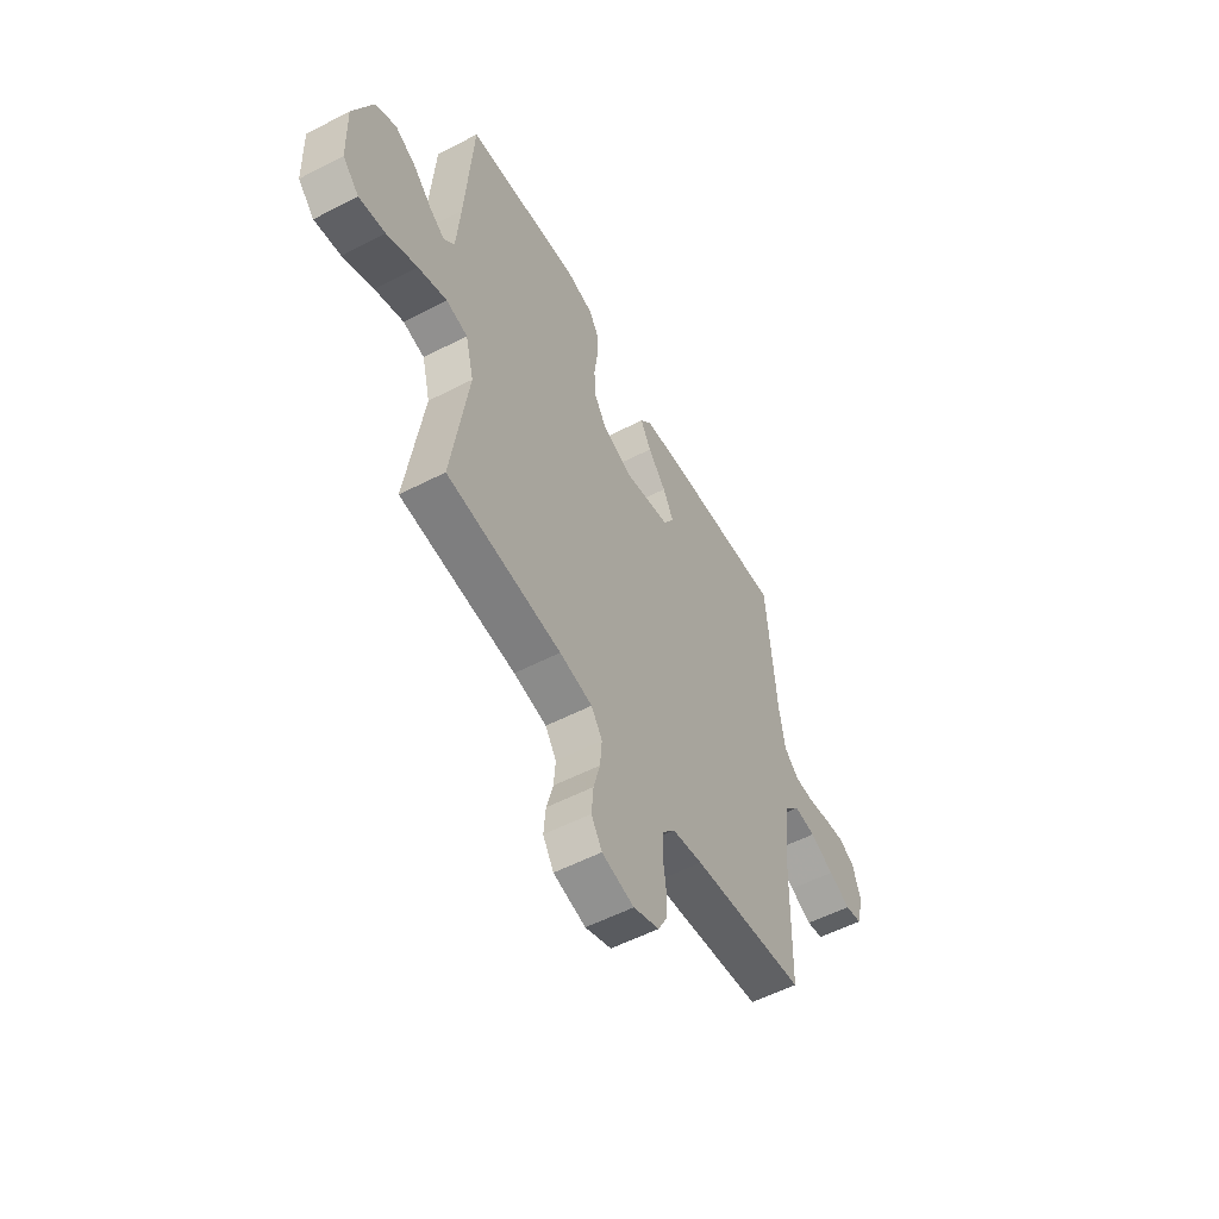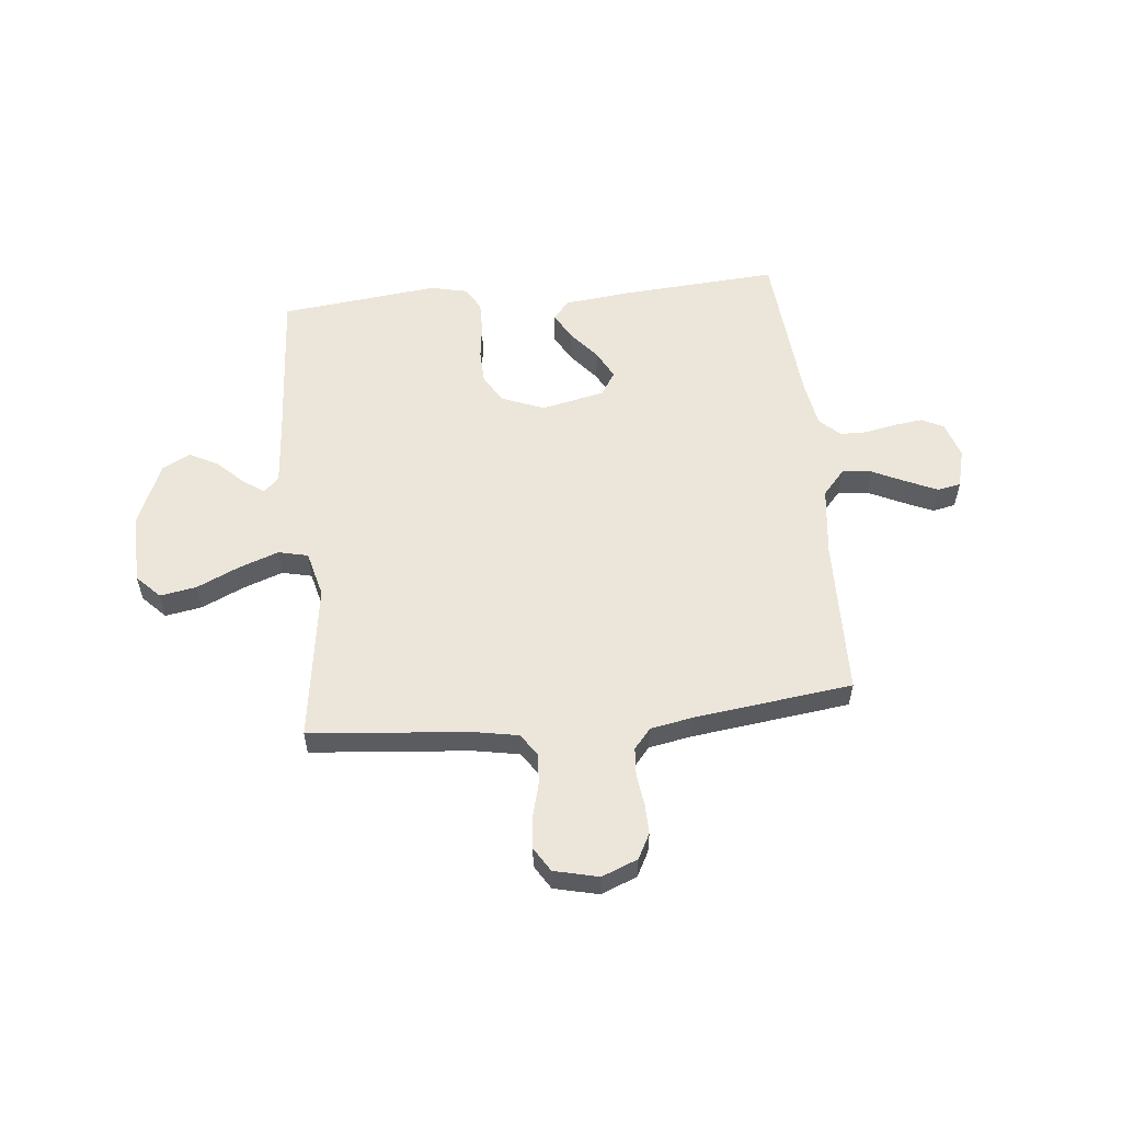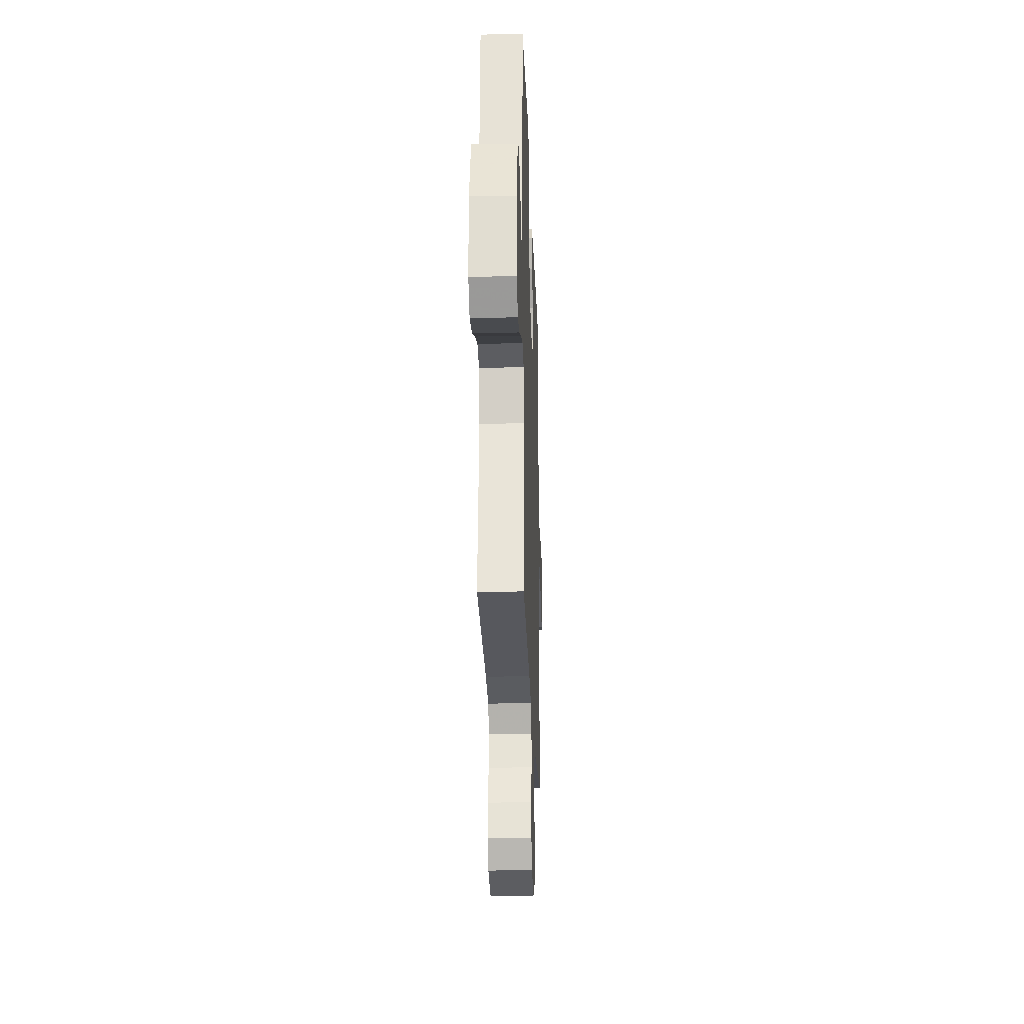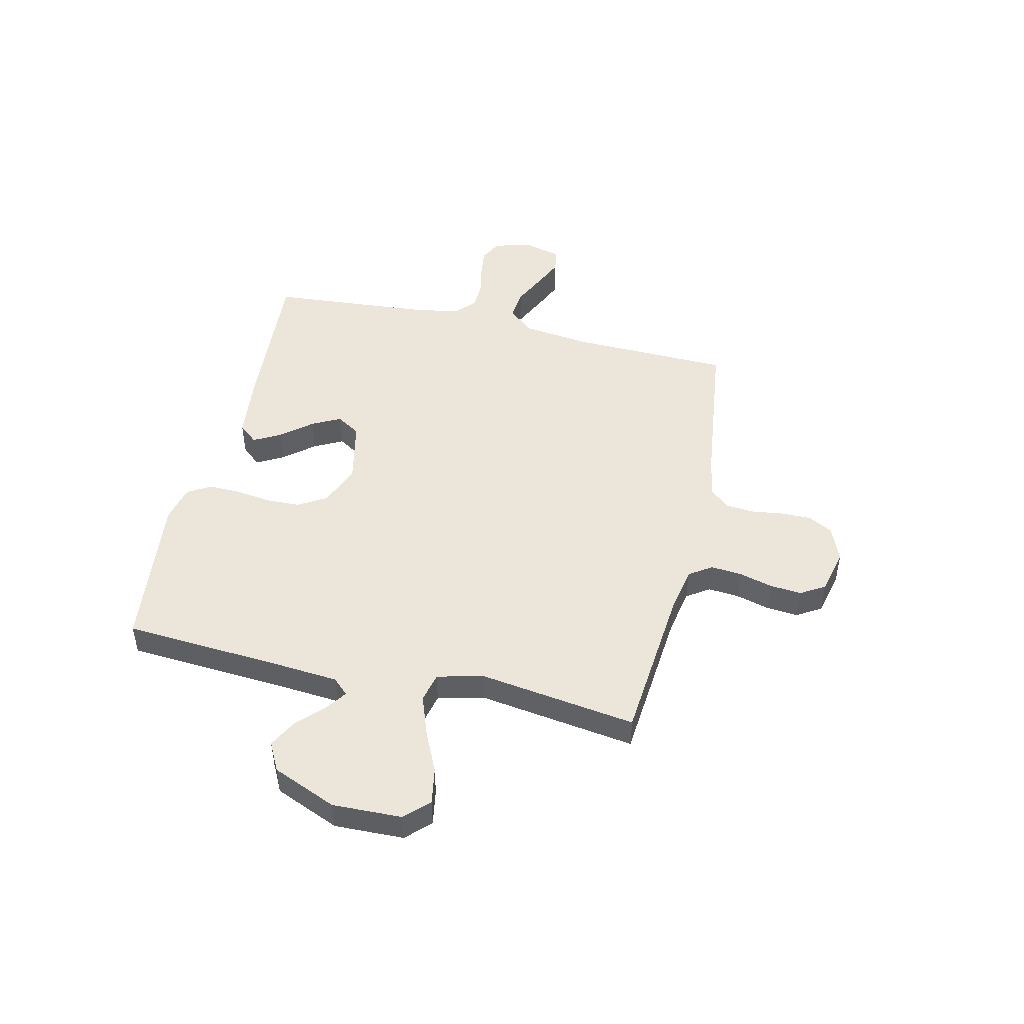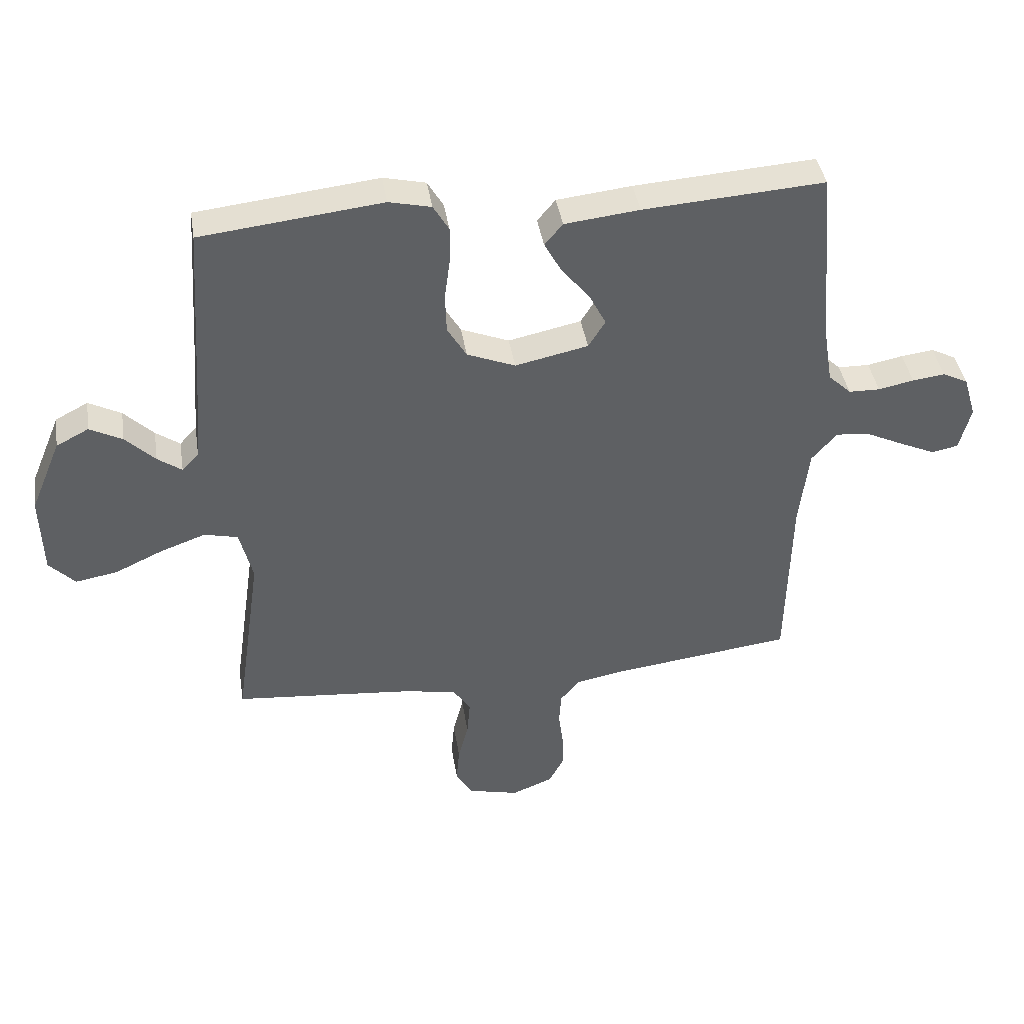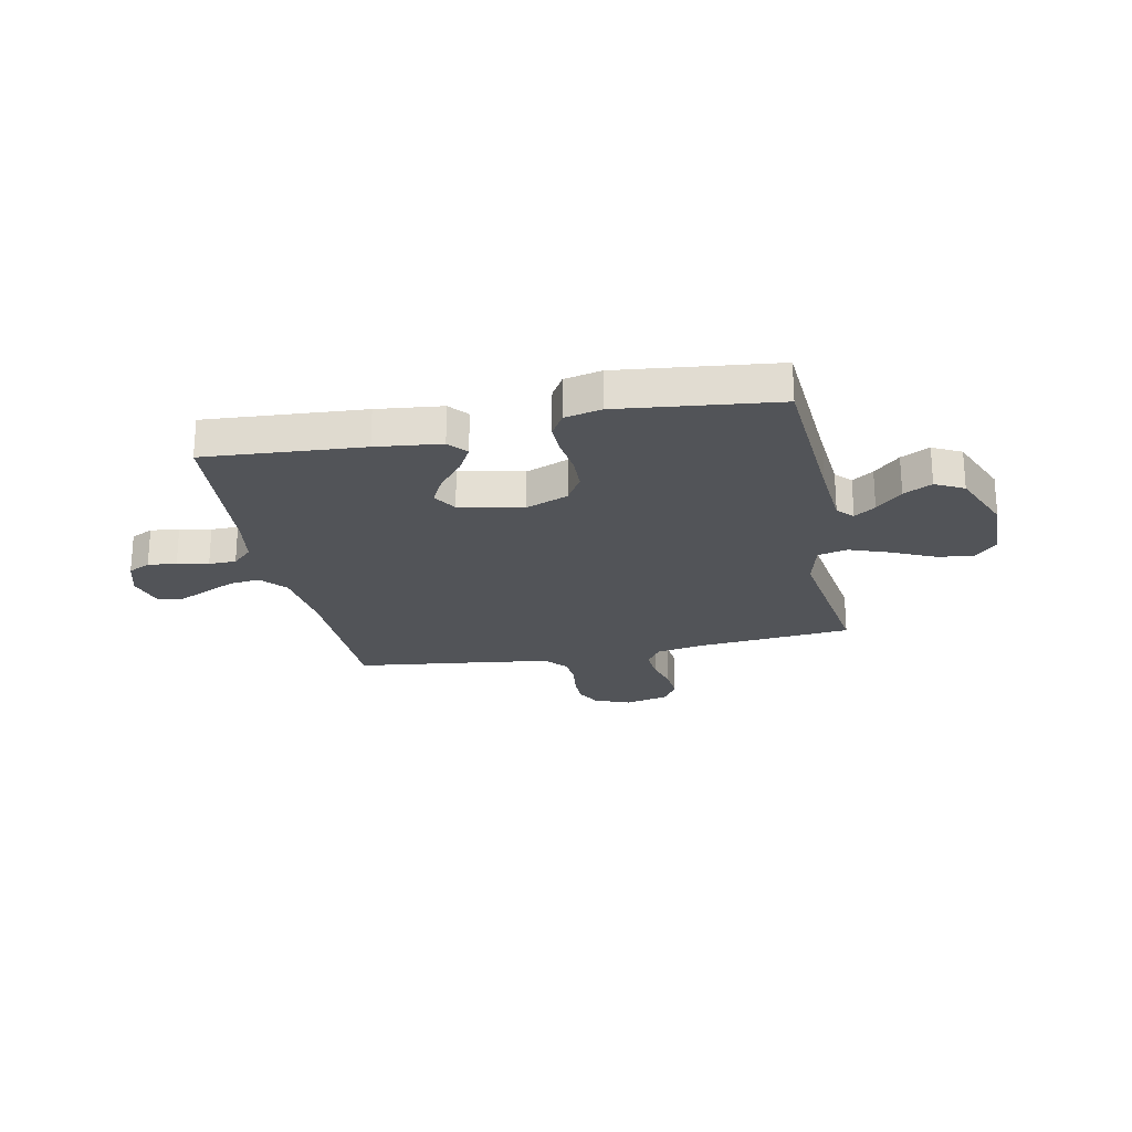
<metadata>
{"format":"obj","ext":"obj","renderer":"f3d","projection":"perspective","resolution":1024,"background":"white","views":[{"elev":-55.2,"azim":118.6,"up":"+Z"},{"elev":55.9,"azim":174.2,"up":"+Y"},{"elev":-23.7,"azim":92.0,"up":"+Z"},{"elev":48.1,"azim":103.1,"up":"+Y"},{"elev":40.6,"azim":171.0,"up":"+Z"},{"elev":-23.3,"azim":11.5,"up":"+Y"}]}
</metadata>
<code>
v 0.5 0.07 -0.5
v 0.2 0.07 -0.527
v 0.114 0.07 -0.543
v 0.085 0.07 -0.586
v 0.09 0.07 -0.645
v 0.107 0.07 -0.709
v 0.112 0.07 -0.769
v 0.084 0.07 -0.815
v 0 0.07 -0.835
v -0.068 0.07 -0.808
v -0.093 0.07 -0.761
v -0.092 0.07 -0.704
v -0.084 0.07 -0.644
v -0.088 0.07 -0.591
v -0.12 0.07 -0.553
v -0.2 0.07 -0.538
v -0.5 0.07 -0.5
v -0.507 0.07 -0.2
v -0.523 0.07 -0.068
v -0.565 0.07 -0.02
v -0.622 0.07 -0.026
v -0.685 0.07 -0.056
v -0.743 0.07 -0.082
v -0.787 0.07 -0.073
v -0.806 0.07 0
v -0.785 0.07 0.069
v -0.743 0.07 0.09
v -0.689 0.07 0.083
v -0.63 0.07 0.071
v -0.578 0.07 0.072
v -0.54 0.07 0.108
v -0.525 0.07 0.2
v -0.5 0.07 0.5
v -0.2 0.07 0.479
v -0.076 0.07 0.465
v -0.046 0.07 0.429
v -0.074 0.07 0.378
v -0.121 0.07 0.321
v -0.149 0.07 0.267
v -0.121 0.07 0.222
v 0 0.07 0.196
v 0.08 0.07 0.228
v 0.112 0.07 0.281
v 0.114 0.07 0.346
v 0.105 0.07 0.414
v 0.104 0.07 0.474
v 0.13 0.07 0.518
v 0.2 0.07 0.534
v 0.5 0.07 0.5
v 0.52 0.07 0.2
v 0.53 0.07 0.076
v 0.558 0.07 0.046
v 0.598 0.07 0.074
v 0.647 0.07 0.122
v 0.701 0.07 0.15
v 0.755 0.07 0.122
v 0.806 0.07 0
v 0.802 0.07 -0.132
v 0.759 0.07 -0.176
v 0.69 0.07 -0.164
v 0.61 0.07 -0.127
v 0.535 0.07 -0.1
v 0.479 0.07 -0.113
v 0.457 0.07 -0.2
v 0.5 0 -0.5
v 0.2 0 -0.527
v 0.114 0 -0.543
v 0.085 0 -0.586
v 0.09 0 -0.645
v 0.107 0 -0.709
v 0.112 0 -0.769
v 0.084 0 -0.815
v 0 0 -0.835
v -0.068 0 -0.808
v -0.093 0 -0.761
v -0.092 0 -0.704
v -0.084 0 -0.644
v -0.088 0 -0.591
v -0.12 0 -0.553
v -0.2 0 -0.538
v -0.5 0 -0.5
v -0.507 0 -0.2
v -0.523 0 -0.068
v -0.565 0 -0.02
v -0.622 0 -0.026
v -0.685 0 -0.056
v -0.743 0 -0.082
v -0.787 0 -0.073
v -0.806 0 0
v -0.785 0 0.069
v -0.743 0 0.09
v -0.689 0 0.083
v -0.63 0 0.071
v -0.578 0 0.072
v -0.54 0 0.108
v -0.525 0 0.2
v -0.5 0 0.5
v -0.2 0 0.479
v -0.076 0 0.465
v -0.046 0 0.429
v -0.074 0 0.378
v -0.121 0 0.321
v -0.149 0 0.267
v -0.121 0 0.222
v 0 0 0.196
v 0.08 0 0.228
v 0.112 0 0.281
v 0.114 0 0.346
v 0.105 0 0.414
v 0.104 0 0.474
v 0.13 0 0.518
v 0.2 0 0.534
v 0.5 0 0.5
v 0.52 0 0.2
v 0.53 0 0.076
v 0.558 0 0.046
v 0.598 0 0.074
v 0.647 0 0.122
v 0.701 0 0.15
v 0.755 0 0.122
v 0.806 0 0
v 0.802 0 -0.132
v 0.759 0 -0.176
v 0.69 0 -0.164
v 0.61 0 -0.127
v 0.535 0 -0.1
v 0.479 0 -0.113
v 0.457 0 -0.2
f 58 59 60 61
f 58 61 62
f 57 58 62
f 56 57 62 63
f 53 54 55 56
f 52 53 56 63
f 47 48 49 50
f 47 50 51
f 44 45 46 47
f 43 44 47 51
f 42 43 51 52
f 35 36 37 38
f 35 38 39
f 32 33 34 35
f 31 32 35 39
f 30 31 39 40
f 26 27 28 29
f 24 25 26 29
f 24 29 30
f 21 22 23 24
f 21 24 30 40
f 16 17 18
f 15 16 18 19
f 14 15 19
f 10 11 12 13
f 10 13 14
f 9 10 14
f 8 9 14
f 5 6 7 8
f 4 5 8 14
f 3 4 14 19
f 64 1 2
f 63 64 2 3
f 41 42 52 63
f 20 21 40 41
f 20 41 63
f 3 19 20 63
f 125 124 123 122
f 126 125 122
f 126 122 121
f 127 126 121 120
f 120 119 118 117
f 127 120 117 116
f 114 113 112 111
f 115 114 111
f 111 110 109 108
f 115 111 108 107
f 116 115 107 106
f 102 101 100 99
f 103 102 99
f 99 98 97 96
f 103 99 96 95
f 104 103 95 94
f 93 92 91 90
f 93 90 89 88
f 94 93 88
f 88 87 86 85
f 104 94 88 85
f 82 81 80
f 83 82 80 79
f 83 79 78
f 77 76 75 74
f 78 77 74
f 78 74 73
f 78 73 72
f 72 71 70 69
f 78 72 69 68
f 83 78 68 67
f 66 65 128
f 67 66 128 127
f 127 116 106 105
f 105 104 85 84
f 127 105 84
f 127 84 83 67
f 1 65 66 2
f 2 66 67 3
f 3 67 68 4
f 4 68 69 5
f 5 69 70 6
f 6 70 71 7
f 7 71 72 8
f 8 72 73 9
f 9 73 74 10
f 10 74 75 11
f 11 75 76 12
f 12 76 77 13
f 13 77 78 14
f 14 78 79 15
f 15 79 80 16
f 16 80 81 17
f 17 81 82 18
f 18 82 83 19
f 19 83 84 20
f 20 84 85 21
f 21 85 86 22
f 22 86 87 23
f 23 87 88 24
f 24 88 89 25
f 25 89 90 26
f 26 90 91 27
f 27 91 92 28
f 28 92 93 29
f 29 93 94 30
f 30 94 95 31
f 31 95 96 32
f 32 96 97 33
f 33 97 98 34
f 34 98 99 35
f 35 99 100 36
f 36 100 101 37
f 37 101 102 38
f 38 102 103 39
f 39 103 104 40
f 40 104 105 41
f 41 105 106 42
f 42 106 107 43
f 43 107 108 44
f 44 108 109 45
f 45 109 110 46
f 46 110 111 47
f 47 111 112 48
f 48 112 113 49
f 49 113 114 50
f 50 114 115 51
f 51 115 116 52
f 52 116 117 53
f 53 117 118 54
f 54 118 119 55
f 55 119 120 56
f 56 120 121 57
f 57 121 122 58
f 58 122 123 59
f 59 123 124 60
f 60 124 125 61
f 61 125 126 62
f 62 126 127 63
f 63 127 128 64
f 64 128 65 1

</code>
